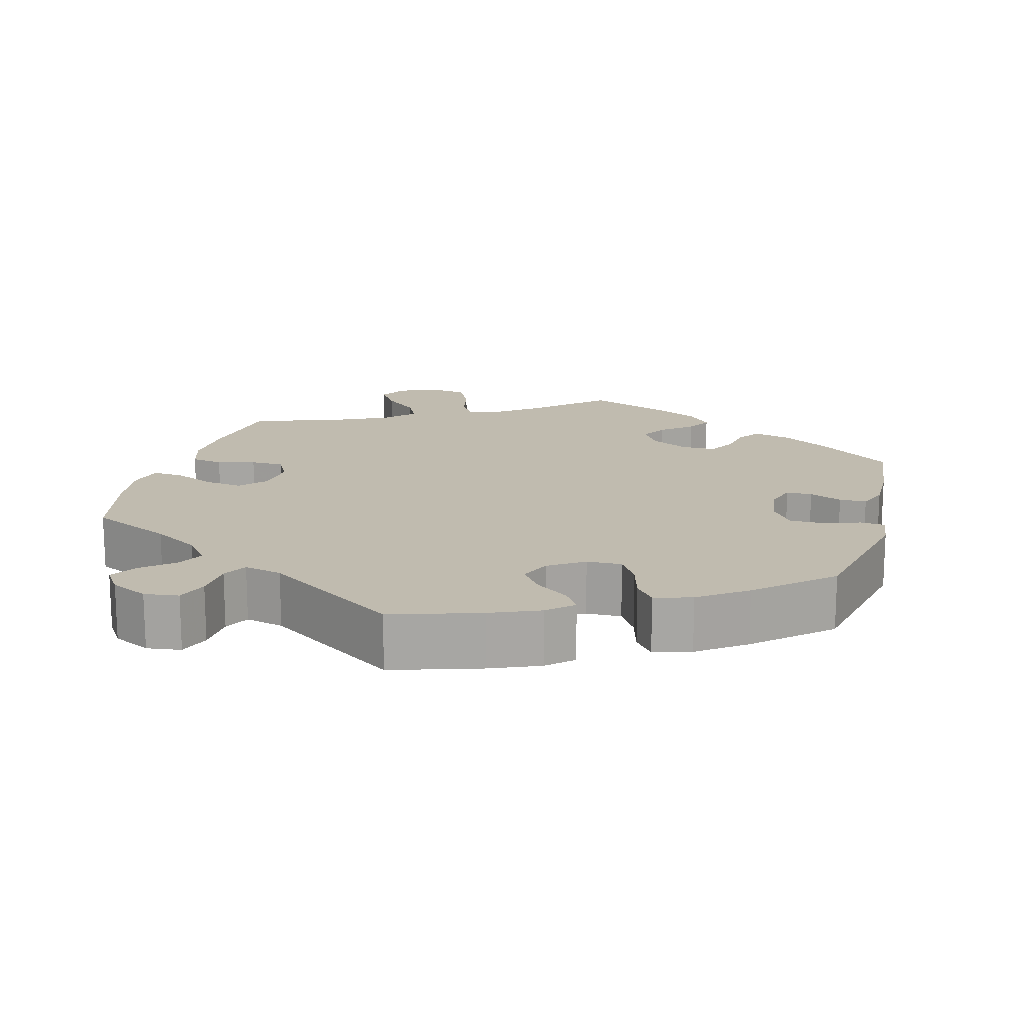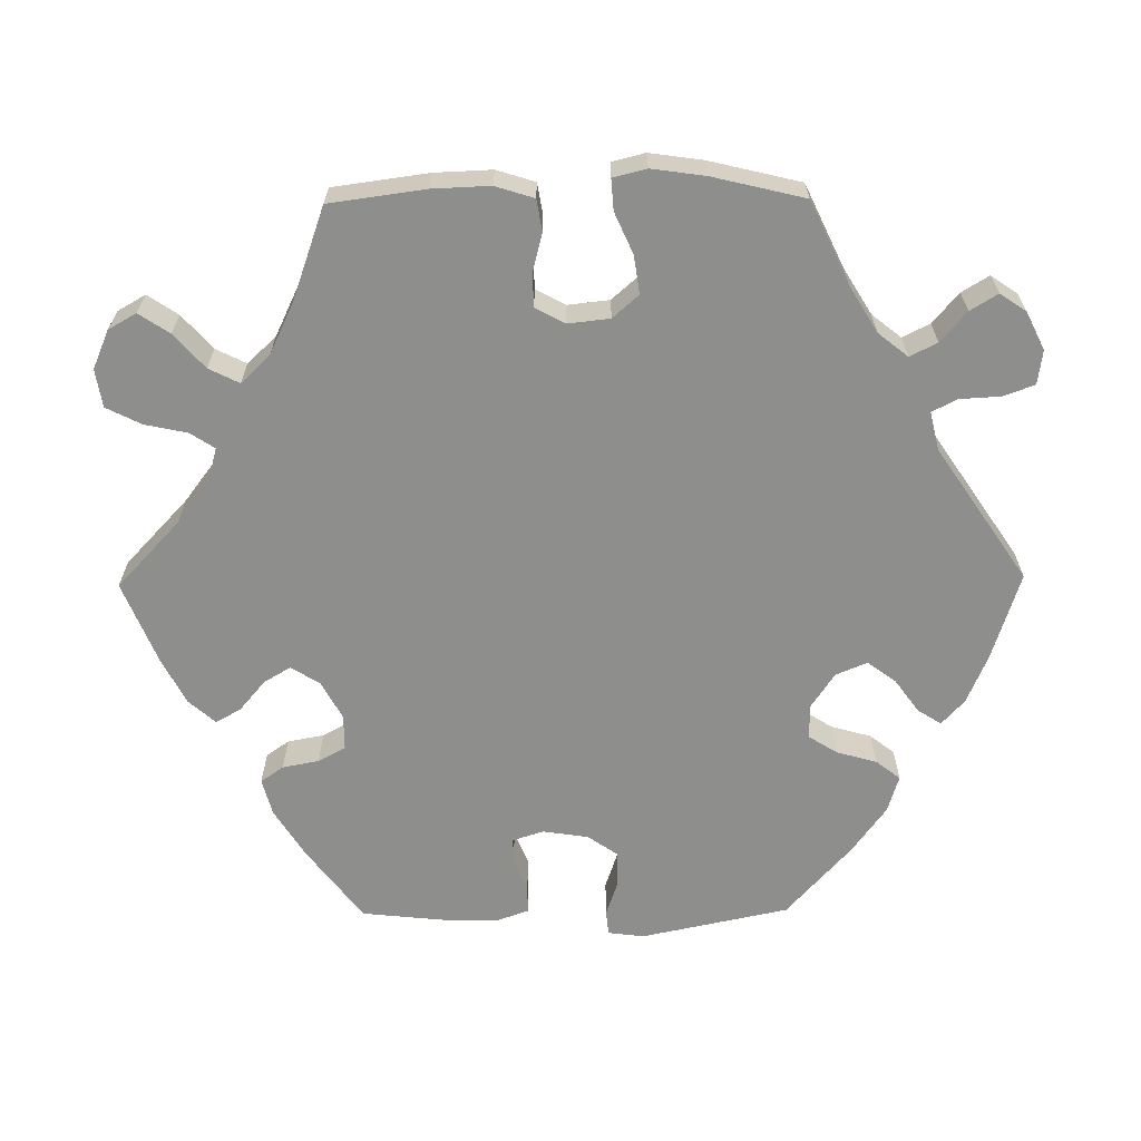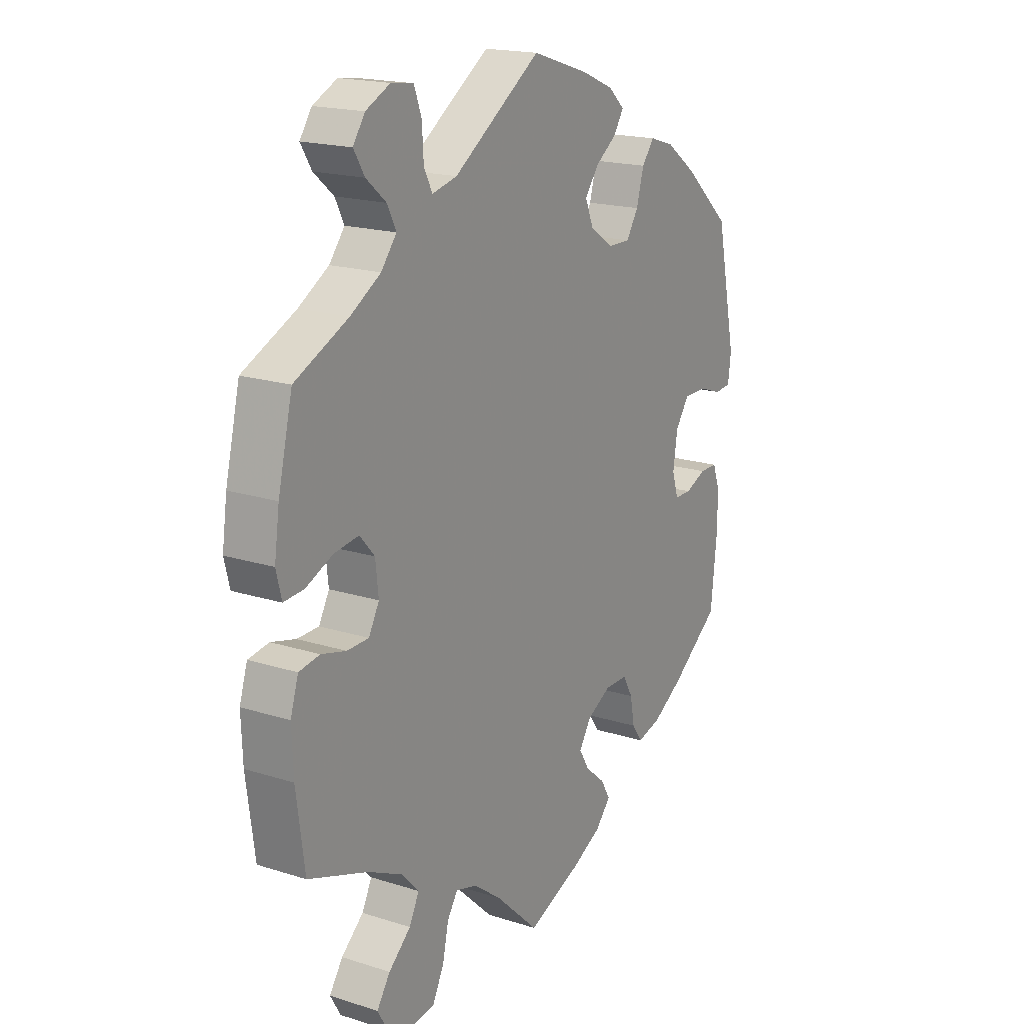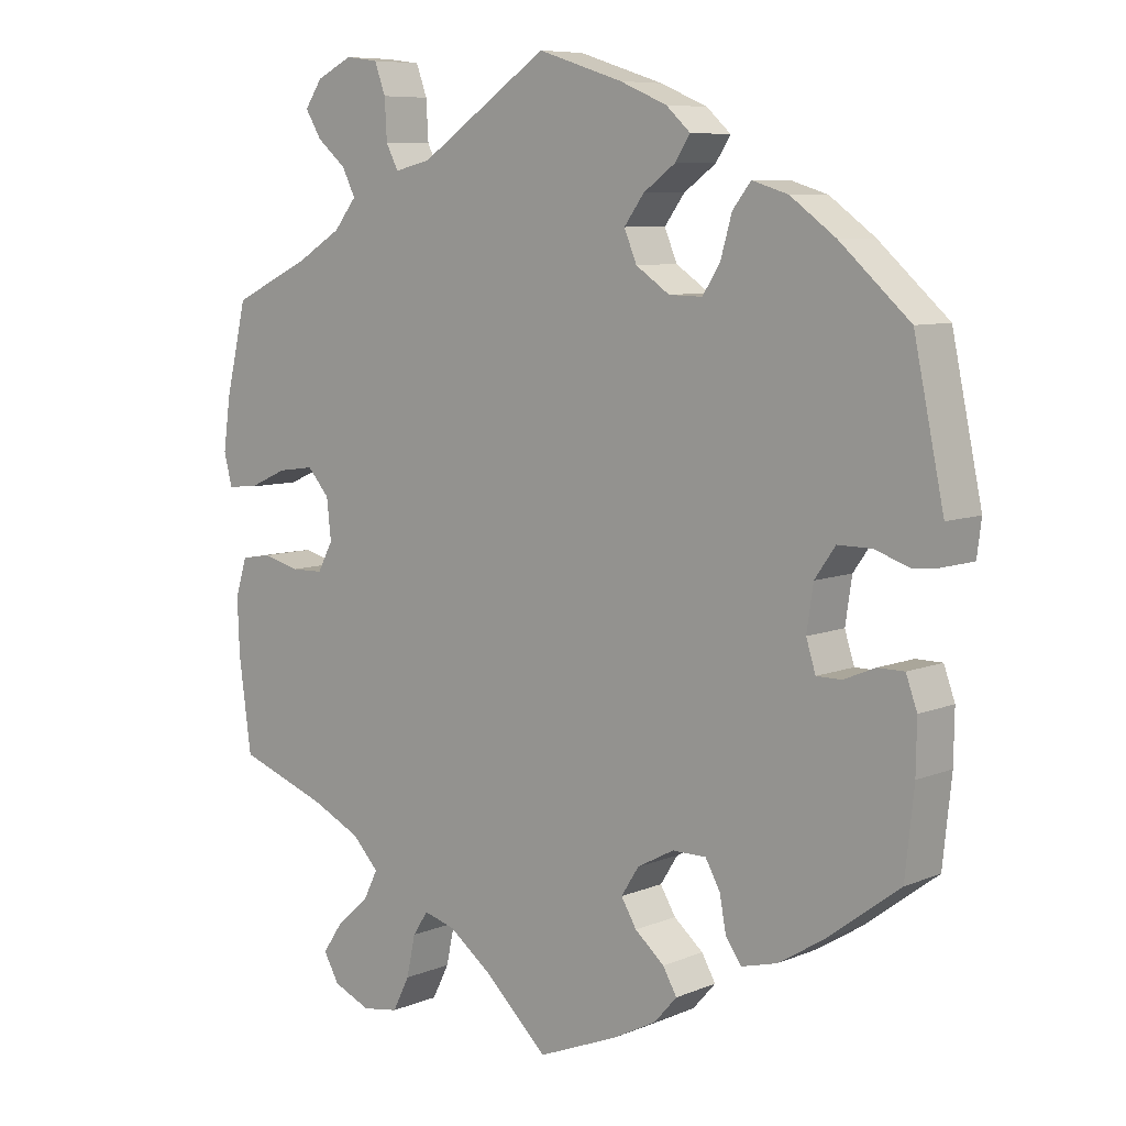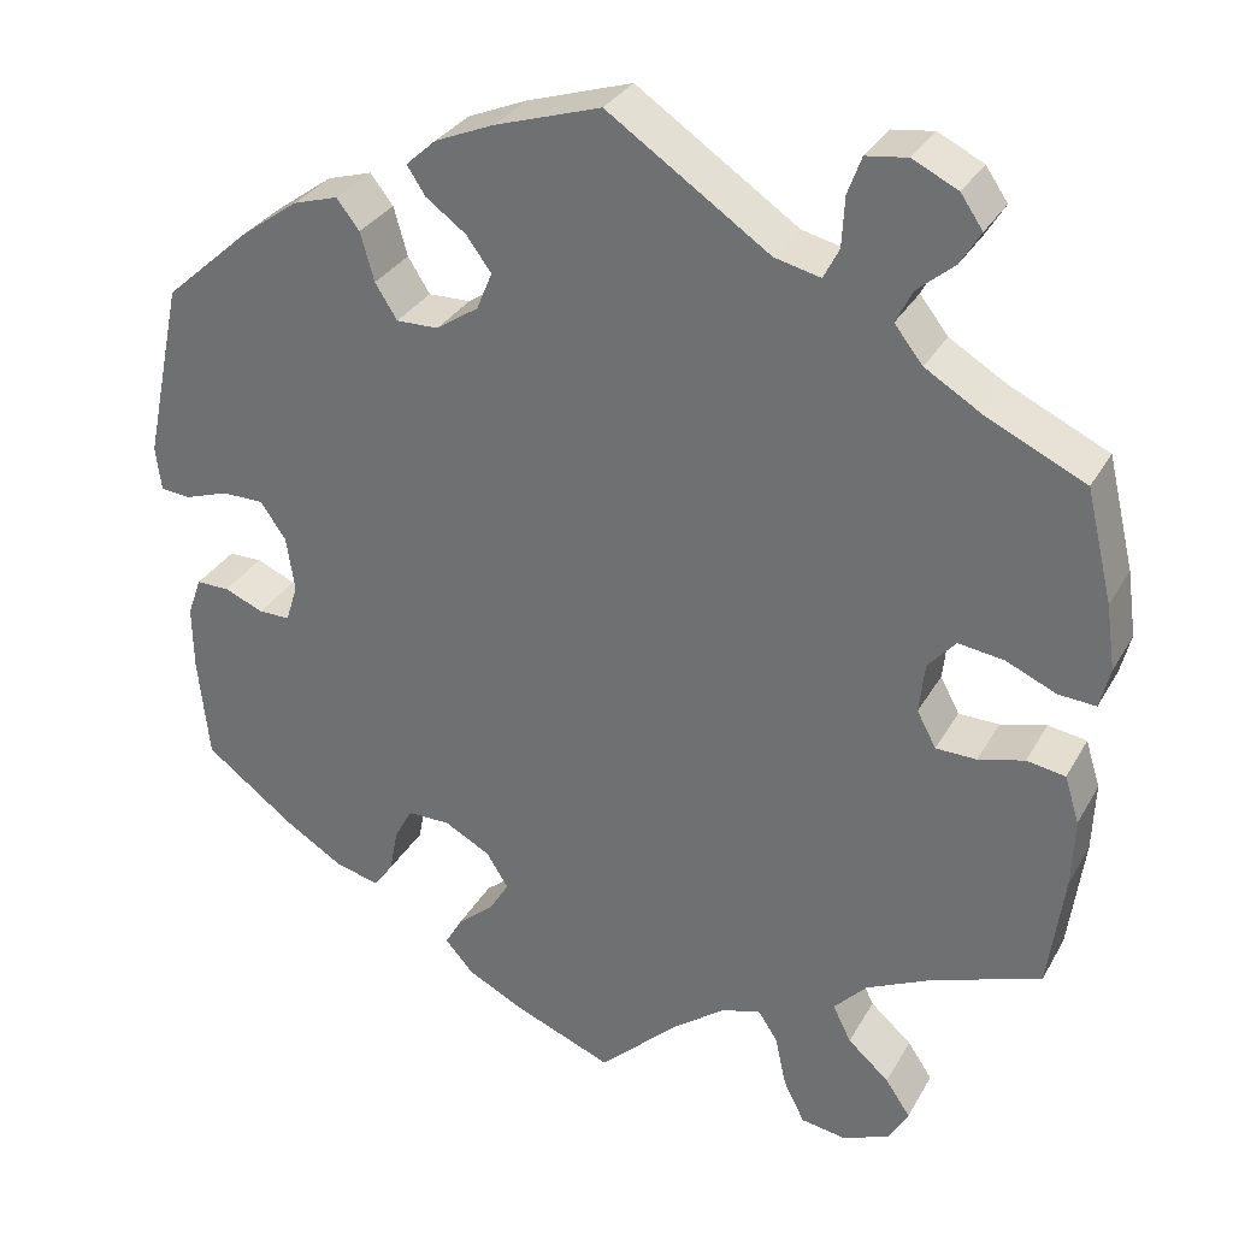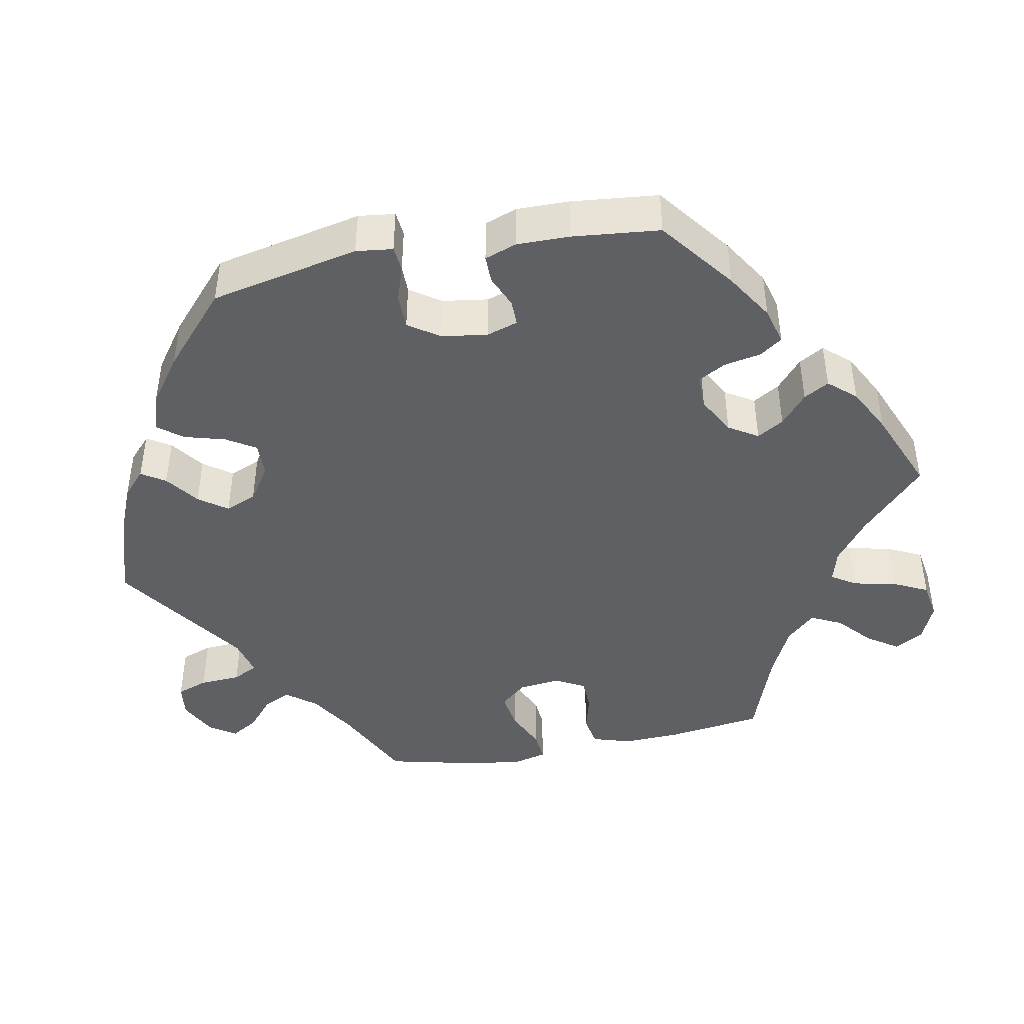
<metadata>
{"format":"obj","ext":"obj","renderer":"f3d","projection":"perspective","resolution":1024,"background":"white","views":[{"elev":16.1,"azim":15.1,"up":"+Y"},{"elev":-64.8,"azim":-89.4,"up":"+Y"},{"elev":18.4,"azim":-58.5,"up":"+Z"},{"elev":7.8,"azim":41.3,"up":"+Z"},{"elev":31.3,"azim":-155.0,"up":"+Z"},{"elev":-43.5,"azim":101.1,"up":"+Y"}]}
</metadata>
<code>
v 0.402 0.07 -0.363
v 0.339 0.07 -0.402
v 0.29 0.07 -0.415
v 0.269 0.07 -0.385
v 0.26 0.07 -0.337
v 0.24 0.07 -0.301
v 0.194 0.07 -0.301
v 0.144 0.07 -0.328
v 0.12 0.07 -0.366
v 0.141 0.07 -0.401
v 0.181 0.07 -0.435
v 0.2 0.07 -0.468
v 0.169 0.07 -0.503
v 0.109 0.07 -0.534
v 0 0.07 -0.578
v -0.088 0.07 -0.495
v -0.145 0.07 -0.452
v -0.188 0.07 -0.44
v -0.209 0.07 -0.472
v -0.221 0.07 -0.528
v -0.244 0.07 -0.574
v -0.294 0.07 -0.582
v -0.345 0.07 -0.56
v -0.366 0.07 -0.523
v -0.339 0.07 -0.483
v -0.294 0.07 -0.443
v -0.274 0.07 -0.403
v -0.31 0.07 -0.365
v -0.379 0.07 -0.332
v -0.5 0.07 -0.289
v -0.517 0.07 -0.163
v -0.52 0.07 -0.087
v -0.504 0.07 -0.036
v -0.462 0.07 -0.029
v -0.412 0.07 -0.042
v -0.368 0.07 -0.041
v -0.347 0.07 -0.002
v -0.353 0.07 0.053
v -0.383 0.07 0.087
v -0.433 0.07 0.08
v -0.487 0.07 0.056
v -0.528 0.07 0.053
v -0.539 0.07 0.097
v -0.529 0.07 0.168
v -0.5 0.07 0.289
v -0.392 0.07 0.34
v -0.331 0.07 0.377
v -0.3 0.07 0.416
v -0.318 0.07 0.452
v -0.358 0.07 0.486
v -0.38 0.07 0.522
v -0.356 0.07 0.557
v -0.307 0.07 0.581
v -0.262 0.07 0.575
v -0.247 0.07 0.534
v -0.244 0.07 0.48
v -0.227 0.07 0.447
v -0.177 0.07 0.459
v -0.001 0.07 0.578
v 0.115 0.07 0.541
v 0.179 0.07 0.514
v 0.212 0.07 0.484
v 0.192 0.07 0.453
v 0.148 0.07 0.421
v 0.121 0.07 0.384
v 0.138 0.07 0.343
v 0.184 0.07 0.312
v 0.23 0.07 0.311
v 0.254 0.07 0.349
v 0.269 0.07 0.402
v 0.294 0.07 0.434
v 0.343 0.07 0.419
v 0.405 0.07 0.374
v 0.5 0.07 0.289
v 0.541 0.07 0.094
v 0.535 0.07 0.046
v 0.502 0.07 0.043
v 0.455 0.07 0.059
v 0.409 0.07 0.059
v 0.381 0.07 0.019
v 0.372 0.07 -0.041
v 0.385 0.07 -0.082
v 0.419 0.07 -0.082
v 0.462 0.07 -0.064
v 0.498 0.07 -0.064
v 0.513 0.07 -0.106
v 0.512 0.07 -0.175
v 0.5 0.07 -0.289
v 0.402 0 -0.363
v 0.339 0 -0.402
v 0.29 0 -0.415
v 0.269 0 -0.385
v 0.26 0 -0.337
v 0.24 0 -0.301
v 0.194 0 -0.301
v 0.144 0 -0.328
v 0.12 0 -0.366
v 0.141 0 -0.401
v 0.181 0 -0.435
v 0.2 0 -0.468
v 0.169 0 -0.503
v 0.109 0 -0.534
v 0 0 -0.578
v -0.088 0 -0.495
v -0.145 0 -0.452
v -0.188 0 -0.44
v -0.209 0 -0.472
v -0.221 0 -0.528
v -0.244 0 -0.574
v -0.294 0 -0.582
v -0.345 0 -0.56
v -0.366 0 -0.523
v -0.339 0 -0.483
v -0.294 0 -0.443
v -0.274 0 -0.403
v -0.31 0 -0.365
v -0.379 0 -0.332
v -0.5 0 -0.289
v -0.517 0 -0.163
v -0.52 0 -0.087
v -0.504 0 -0.036
v -0.462 0 -0.029
v -0.412 0 -0.042
v -0.368 0 -0.041
v -0.347 0 -0.002
v -0.353 0 0.053
v -0.383 0 0.087
v -0.433 0 0.08
v -0.487 0 0.056
v -0.528 0 0.053
v -0.539 0 0.097
v -0.529 0 0.168
v -0.5 0 0.289
v -0.392 0 0.34
v -0.331 0 0.377
v -0.3 0 0.416
v -0.318 0 0.452
v -0.358 0 0.486
v -0.38 0 0.522
v -0.356 0 0.557
v -0.307 0 0.581
v -0.262 0 0.575
v -0.247 0 0.534
v -0.244 0 0.48
v -0.227 0 0.447
v -0.177 0 0.459
v -0.001 0 0.578
v 0.115 0 0.541
v 0.179 0 0.514
v 0.212 0 0.484
v 0.192 0 0.453
v 0.148 0 0.421
v 0.121 0 0.384
v 0.138 0 0.343
v 0.184 0 0.312
v 0.23 0 0.311
v 0.254 0 0.349
v 0.269 0 0.402
v 0.294 0 0.434
v 0.343 0 0.419
v 0.405 0 0.374
v 0.5 0 0.289
v 0.541 0 0.094
v 0.535 0 0.046
v 0.502 0 0.043
v 0.455 0 0.059
v 0.409 0 0.059
v 0.381 0 0.019
v 0.372 0 -0.041
v 0.385 0 -0.082
v 0.419 0 -0.082
v 0.462 0 -0.064
v 0.498 0 -0.064
v 0.513 0 -0.106
v 0.512 0 -0.175
v 0.5 0 -0.289
f 83 84 85 86
f 82 83 86 87
f 75 76 77 78
f 75 78 79
f 74 75 79
f 73 74 79 80
f 69 70 71 72
f 68 69 72 73
f 61 62 63 64
f 61 64 65
f 58 59 60 61
f 57 58 61 65
f 53 54 55 56
f 53 56 57
f 52 53 57
f 49 50 51 52
f 48 49 52 57
f 47 48 57 65
f 43 44 45 46
f 40 41 42 43
f 39 40 43 46
f 38 39 46 47
f 32 33 34 35
f 32 35 36
f 29 30 31 32
f 28 29 32 36
f 27 28 36 37
f 23 24 25 26
f 23 26 27
f 22 23 27
f 19 20 21 22
f 18 19 22 27
f 17 18 27 37
f 13 14 15 16
f 10 11 12 13
f 9 10 13 16
f 8 9 16 17
f 2 3 4 5
f 2 5 6
f 1 2 6
f 82 87 88 1
f 68 73 80 81
f 67 68 81 82
f 66 67 82 1
f 7 8 17 37
f 6 7 37 38
f 38 47 65 66
f 1 6 38 66
f 174 173 172 171
f 175 174 171 170
f 166 165 164 163
f 167 166 163
f 167 163 162
f 168 167 162 161
f 160 159 158 157
f 161 160 157 156
f 152 151 150 149
f 153 152 149
f 149 148 147 146
f 153 149 146 145
f 144 143 142 141
f 145 144 141
f 145 141 140
f 140 139 138 137
f 145 140 137 136
f 153 145 136 135
f 134 133 132 131
f 131 130 129 128
f 134 131 128 127
f 135 134 127 126
f 123 122 121 120
f 124 123 120
f 120 119 118 117
f 124 120 117 116
f 125 124 116 115
f 114 113 112 111
f 115 114 111
f 115 111 110
f 110 109 108 107
f 115 110 107 106
f 125 115 106 105
f 104 103 102 101
f 101 100 99 98
f 104 101 98 97
f 105 104 97 96
f 93 92 91 90
f 94 93 90
f 94 90 89
f 89 176 175 170
f 169 168 161 156
f 170 169 156 155
f 89 170 155 154
f 125 105 96 95
f 126 125 95 94
f 154 153 135 126
f 154 126 94 89
f 1 89 90 2
f 2 90 91 3
f 3 91 92 4
f 4 92 93 5
f 5 93 94 6
f 6 94 95 7
f 7 95 96 8
f 8 96 97 9
f 9 97 98 10
f 10 98 99 11
f 11 99 100 12
f 12 100 101 13
f 13 101 102 14
f 14 102 103 15
f 15 103 104 16
f 16 104 105 17
f 17 105 106 18
f 18 106 107 19
f 19 107 108 20
f 20 108 109 21
f 21 109 110 22
f 22 110 111 23
f 23 111 112 24
f 24 112 113 25
f 25 113 114 26
f 26 114 115 27
f 27 115 116 28
f 28 116 117 29
f 29 117 118 30
f 30 118 119 31
f 31 119 120 32
f 32 120 121 33
f 33 121 122 34
f 34 122 123 35
f 35 123 124 36
f 36 124 125 37
f 37 125 126 38
f 38 126 127 39
f 39 127 128 40
f 40 128 129 41
f 41 129 130 42
f 42 130 131 43
f 43 131 132 44
f 44 132 133 45
f 45 133 134 46
f 46 134 135 47
f 47 135 136 48
f 48 136 137 49
f 49 137 138 50
f 50 138 139 51
f 51 139 140 52
f 52 140 141 53
f 53 141 142 54
f 54 142 143 55
f 55 143 144 56
f 56 144 145 57
f 57 145 146 58
f 58 146 147 59
f 59 147 148 60
f 60 148 149 61
f 61 149 150 62
f 62 150 151 63
f 63 151 152 64
f 64 152 153 65
f 65 153 154 66
f 66 154 155 67
f 67 155 156 68
f 68 156 157 69
f 69 157 158 70
f 70 158 159 71
f 71 159 160 72
f 72 160 161 73
f 73 161 162 74
f 74 162 163 75
f 75 163 164 76
f 76 164 165 77
f 77 165 166 78
f 78 166 167 79
f 79 167 168 80
f 80 168 169 81
f 81 169 170 82
f 82 170 171 83
f 83 171 172 84
f 84 172 173 85
f 85 173 174 86
f 86 174 175 87
f 87 175 176 88
f 88 176 89 1

</code>
